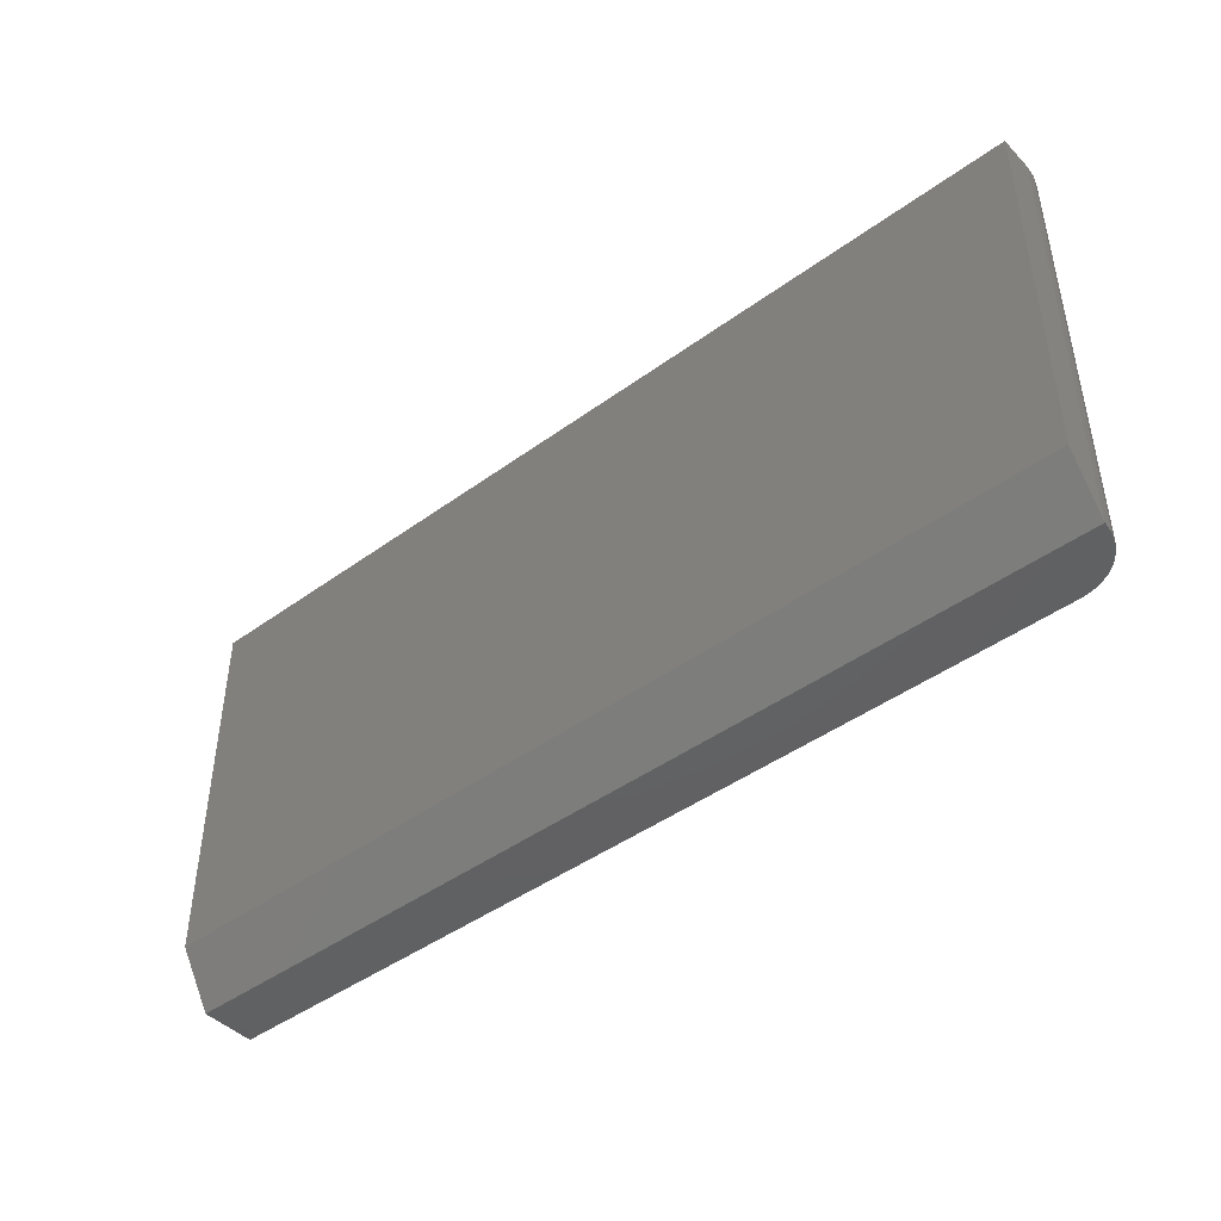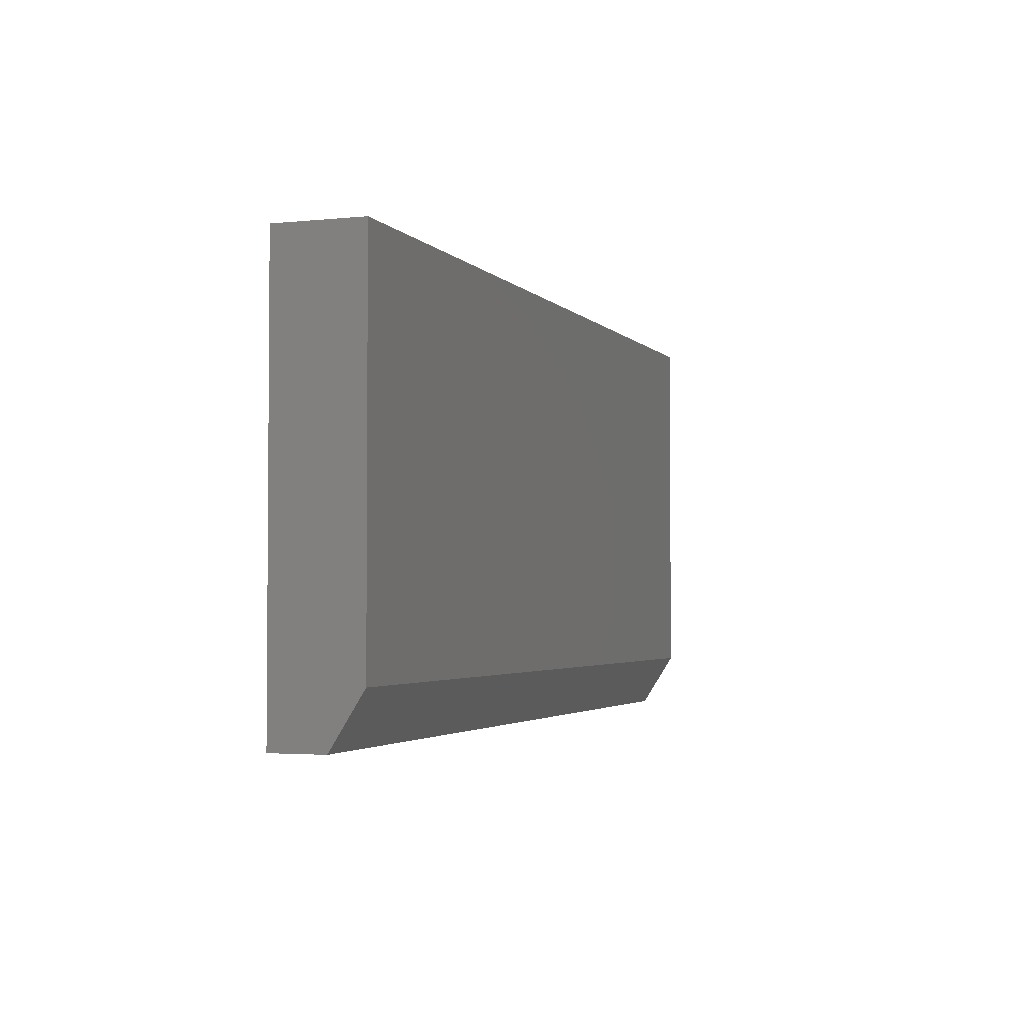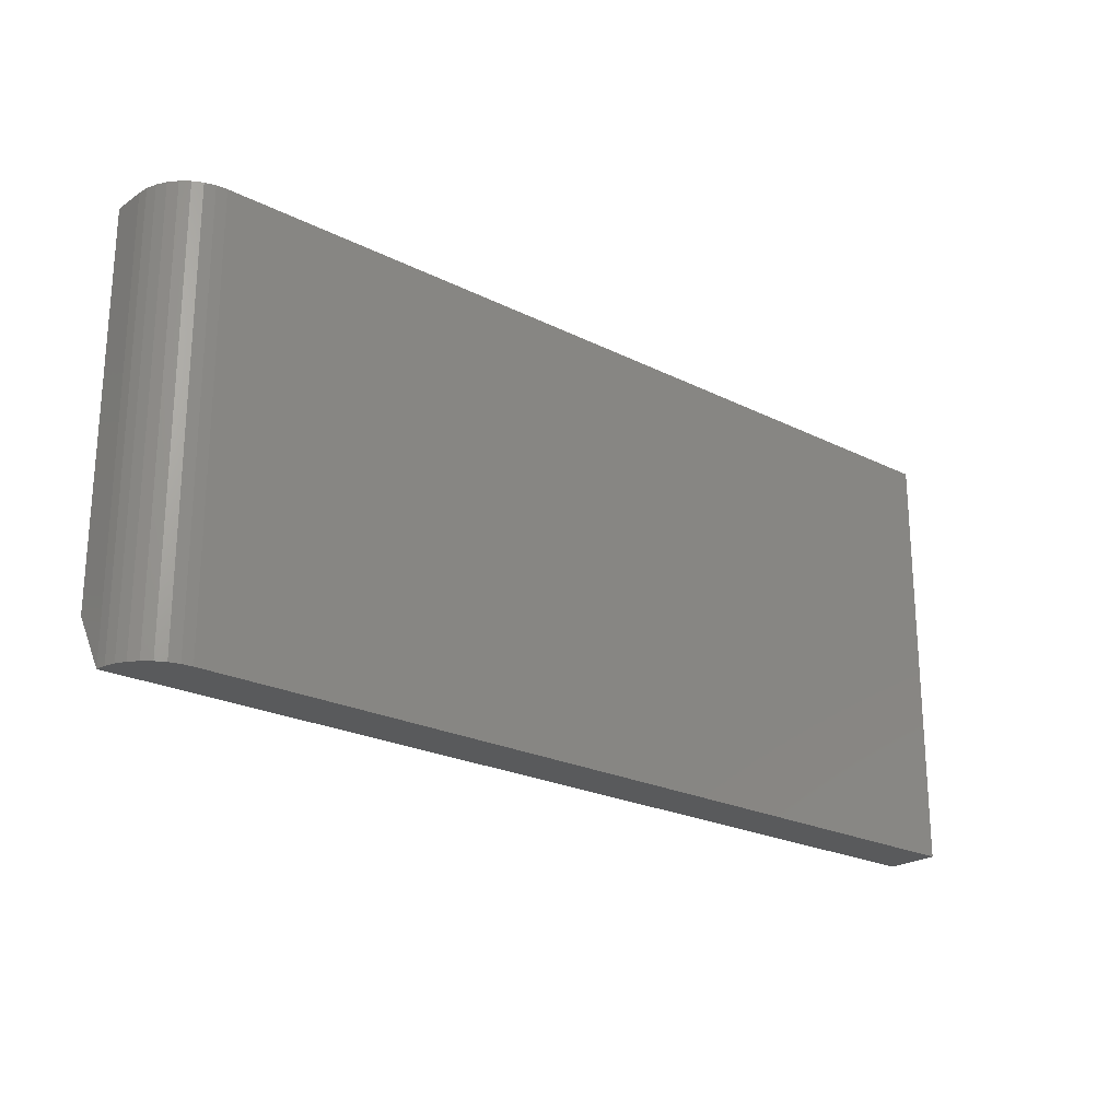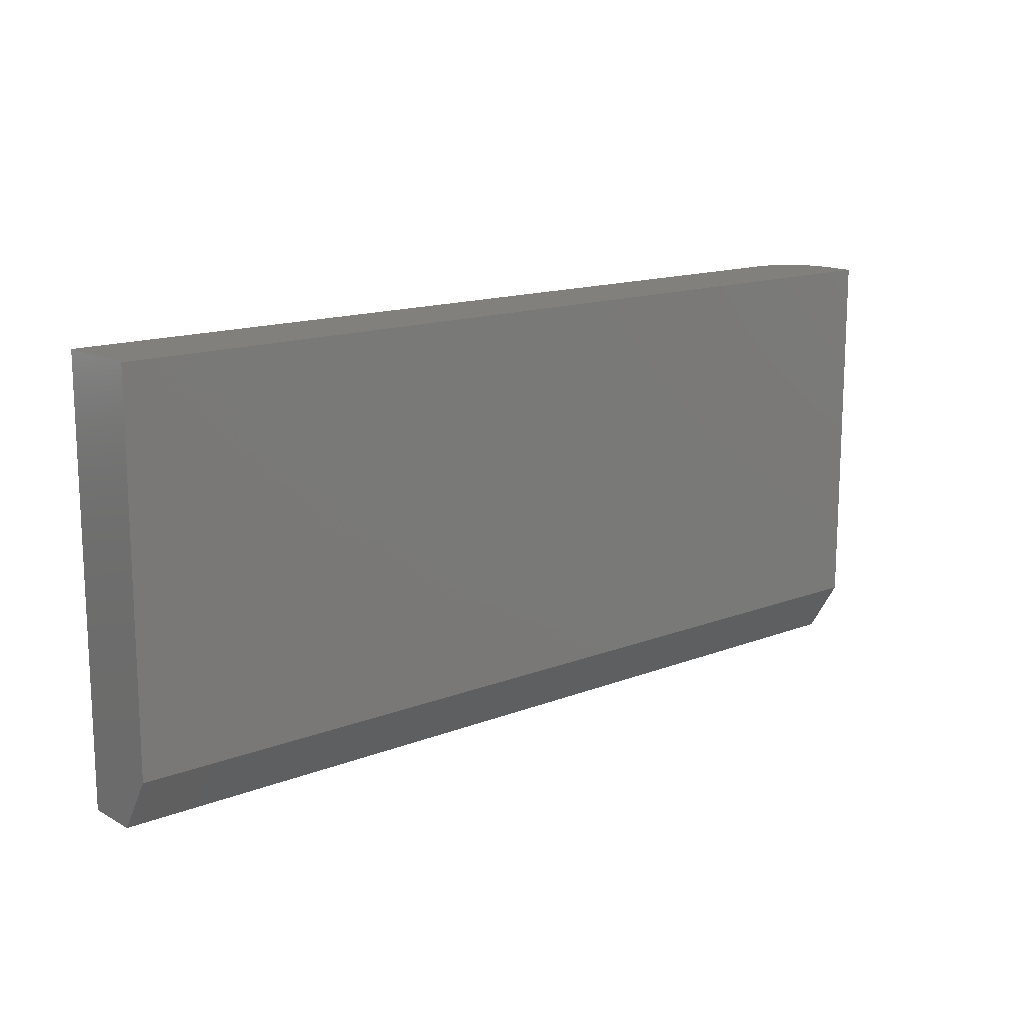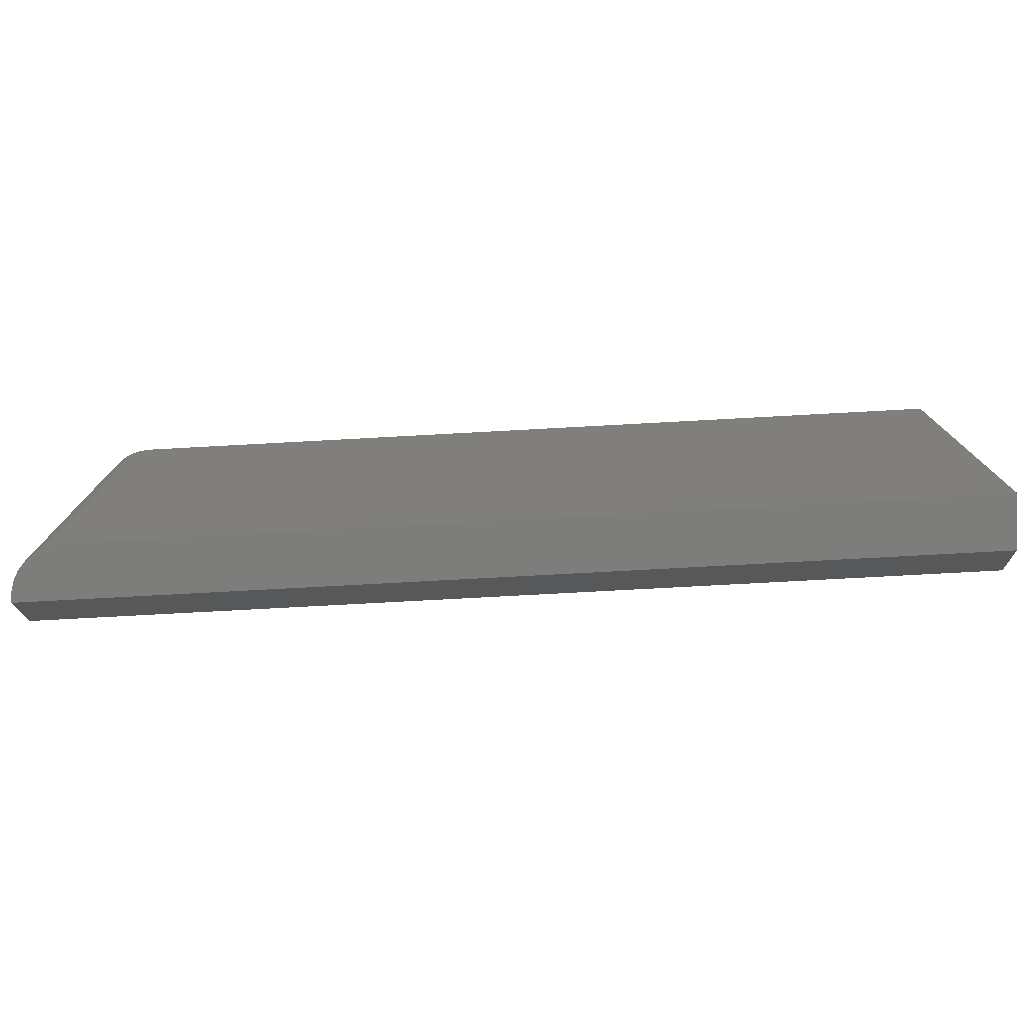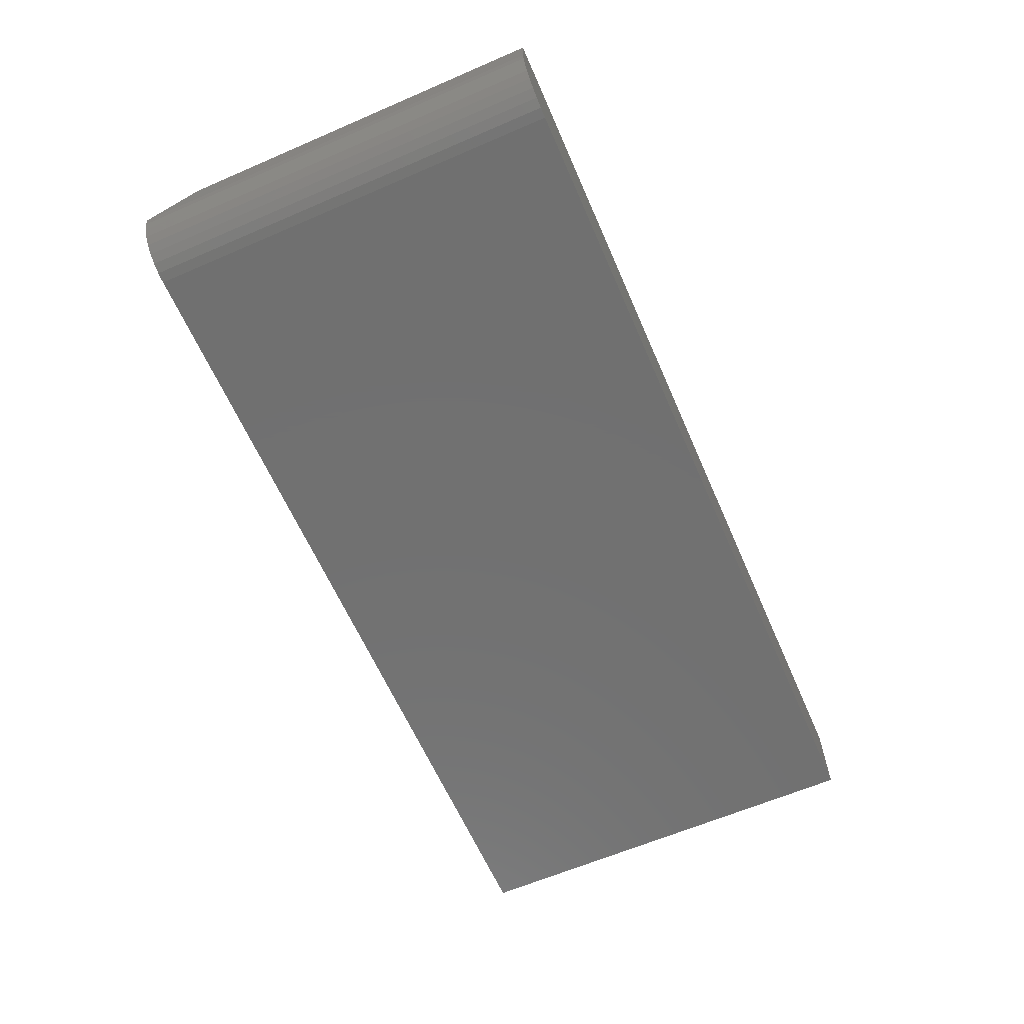
<metadata>
{"format":"stl","ext":"stl","renderer":"f3d","projection":"perspective","resolution":1024,"background":"white","views":[{"elev":-44.3,"azim":40.4,"up":"+Y"},{"elev":-2.8,"azim":-70.3,"up":"+Y"},{"elev":-22.7,"azim":139.2,"up":"+Y"},{"elev":14.5,"azim":-40.3,"up":"+Y"},{"elev":-76.6,"azim":-176.9,"up":"+Y"},{"elev":-62.7,"azim":113.6,"up":"+Z"}]}
</metadata>
<code>
# stl→obj: 25 verts, 46 faces
v 0.75 -0.07031 0.1016
v 0.75 -0.1328 0.0625
v 0.75 0.3665 0.1016
v 0.75 0.3665 0.0625
v -0.3281 -0.1328 0.0625
v -0.3281 -0.1328 0
v 0.6875 -0.1328 0
v 0.6997 -0.1328 0.001201
v 0.7114 -0.1328 0.004758
v 0.7222 -0.1328 0.01053
v 0.7317 -0.1328 0.01831
v 0.7395 -0.1328 0.02778
v 0.7452 -0.1328 0.03858
v 0.7488 -0.1328 0.05031
v -0.3281 0.3665 0
v 0.6875 0.3665 0
v 0.7488 0.3665 0.05031
v -0.3281 0.3665 0.1016
v 0.7452 0.3665 0.03858
v 0.7395 0.3665 0.02778
v 0.7317 0.3665 0.01831
v 0.7222 0.3665 0.01053
v 0.7114 0.3665 0.004758
v 0.6997 0.3665 0.001201
v -0.3281 -0.07031 0.1016
f 1 2 3
f 3 2 4
f 2 5 6
f 2 6 7
f 2 7 8
f 2 8 9
f 2 9 10
f 2 10 11
f 2 11 12
f 2 12 13
f 2 13 14
f 6 15 7
f 7 15 16
f 4 17 3
f 16 15 18
f 16 18 3
f 16 3 17
f 16 17 19
f 16 19 20
f 16 20 21
f 16 21 22
f 16 22 23
f 16 23 24
f 1 25 2
f 2 25 5
f 7 16 8
f 8 16 24
f 8 24 9
f 9 24 23
f 9 23 10
f 10 23 22
f 10 22 11
f 11 22 21
f 11 21 12
f 12 21 20
f 12 20 13
f 13 20 19
f 13 19 14
f 14 19 17
f 14 17 2
f 2 17 4
f 25 1 18
f 18 1 3
f 18 15 25
f 25 15 6
f 25 6 5

</code>
